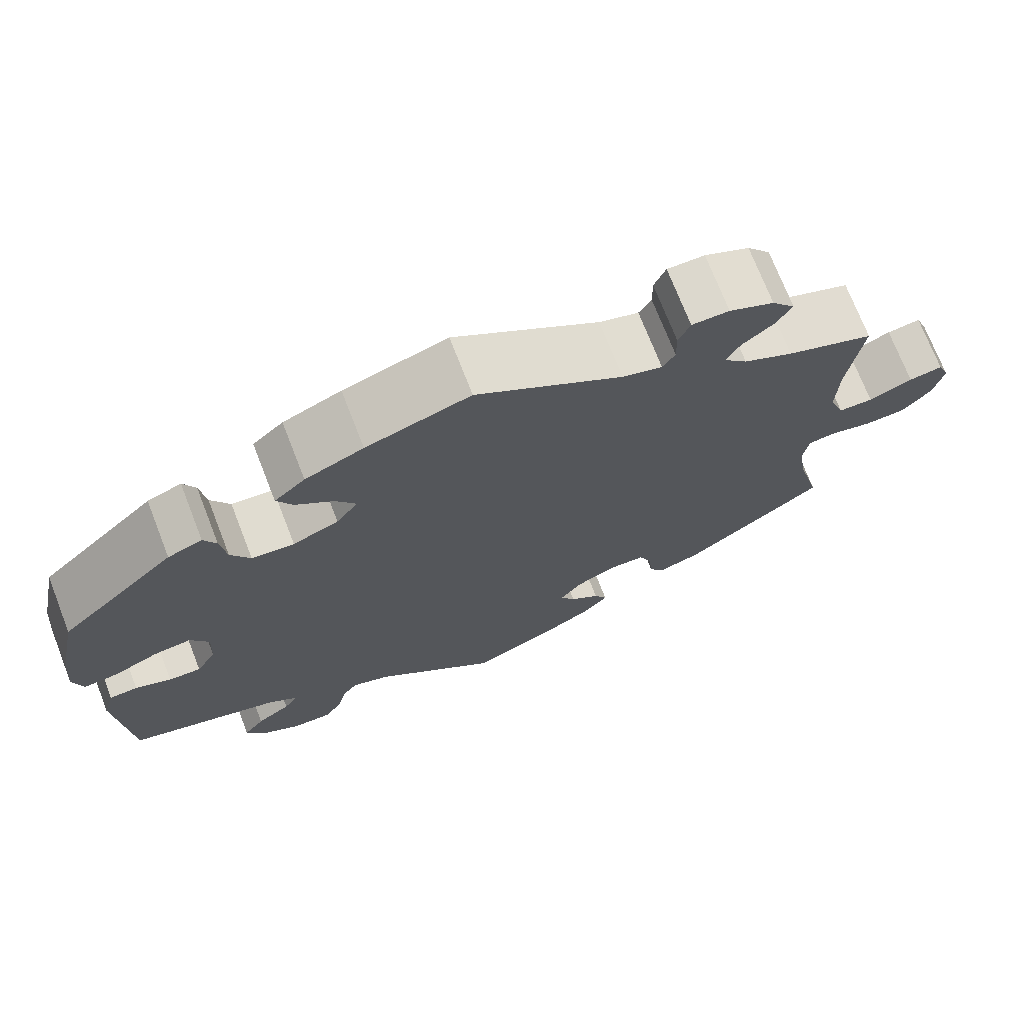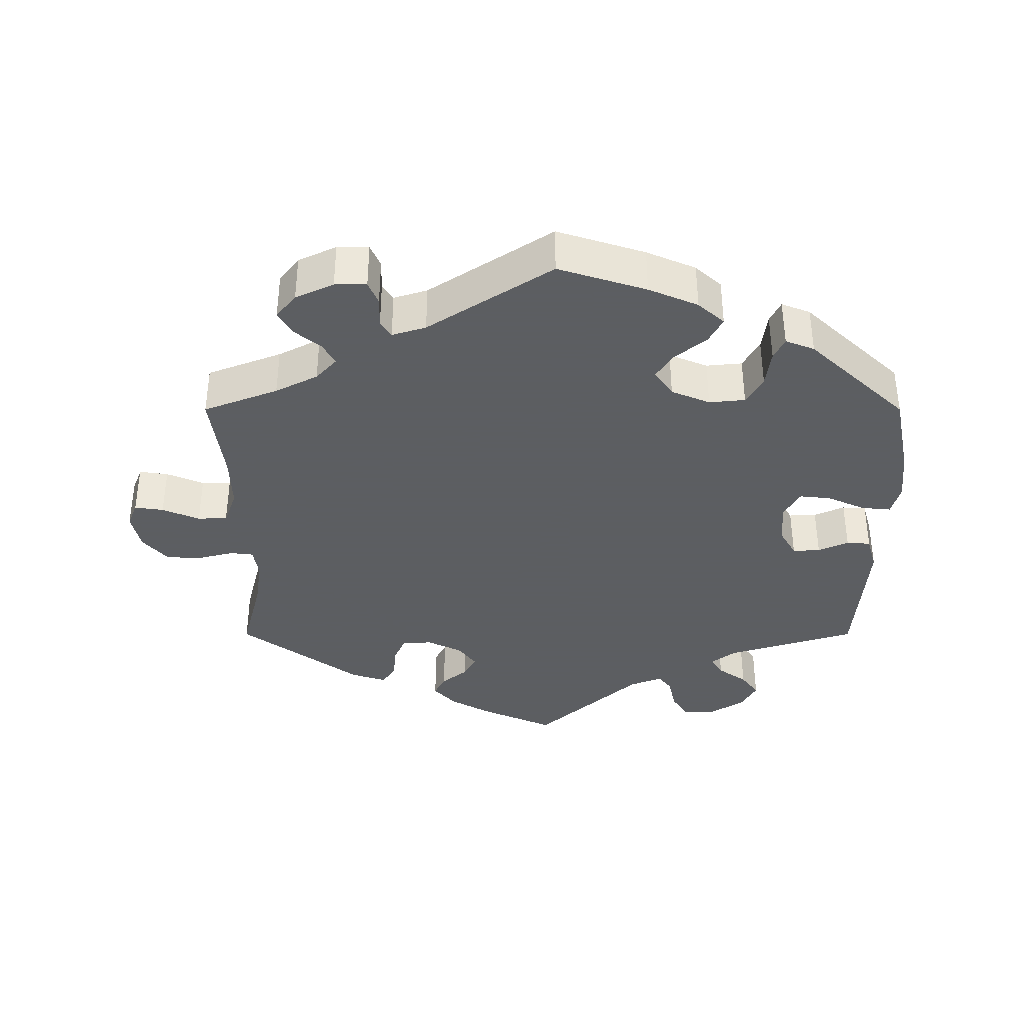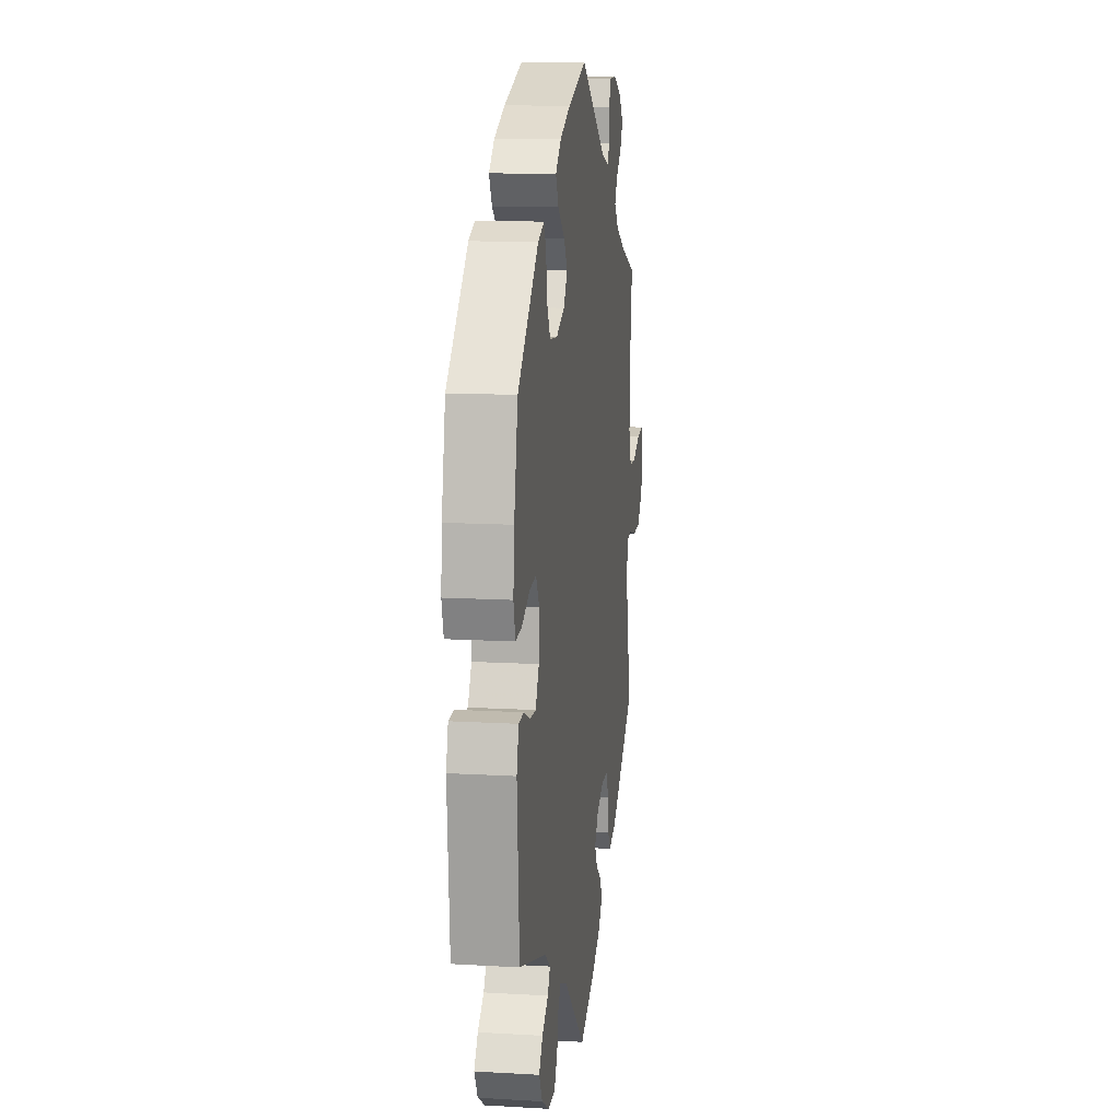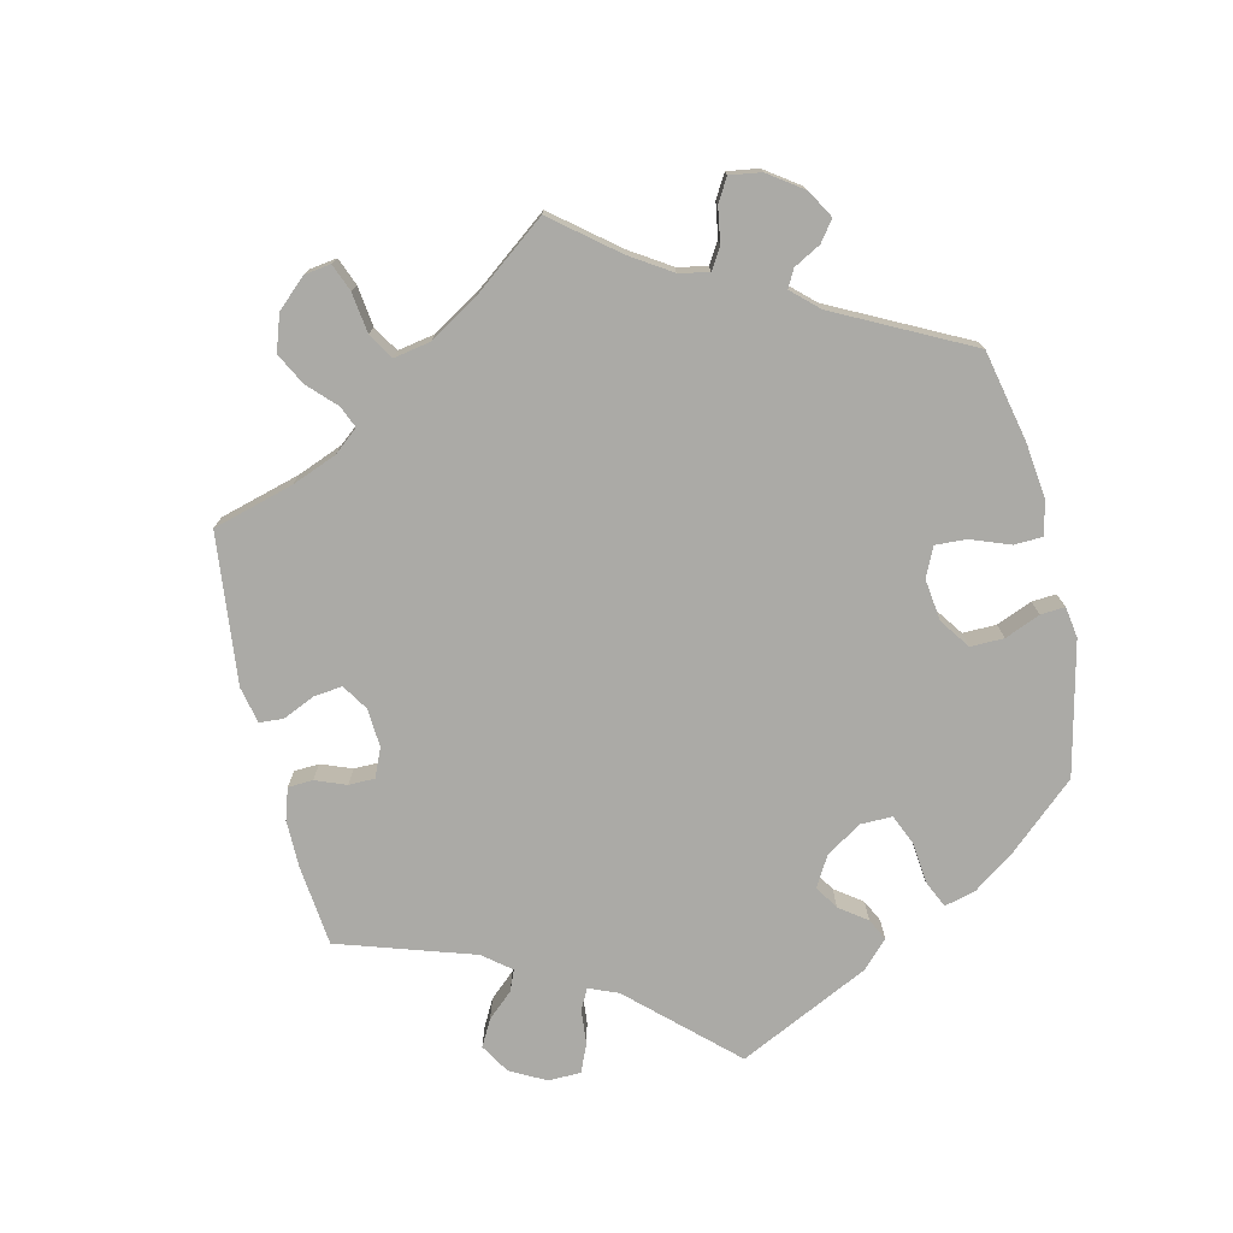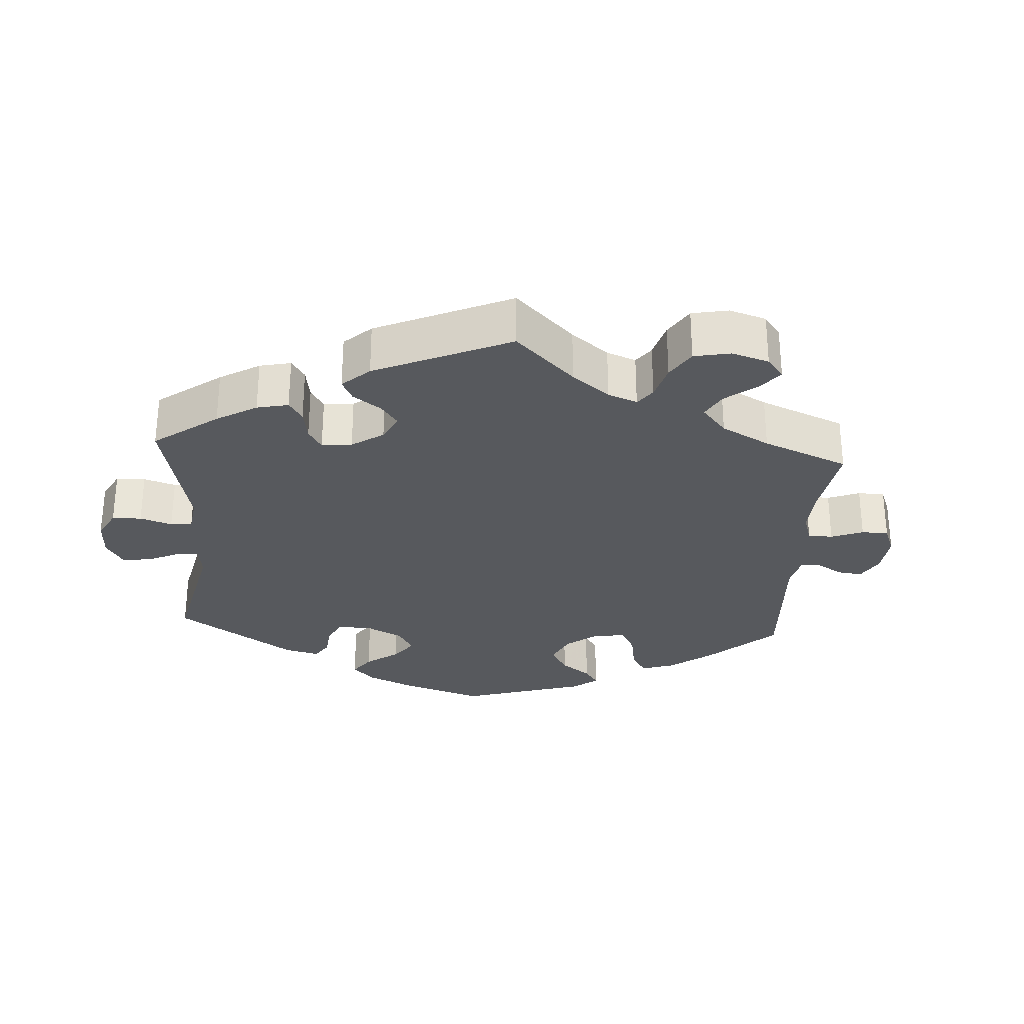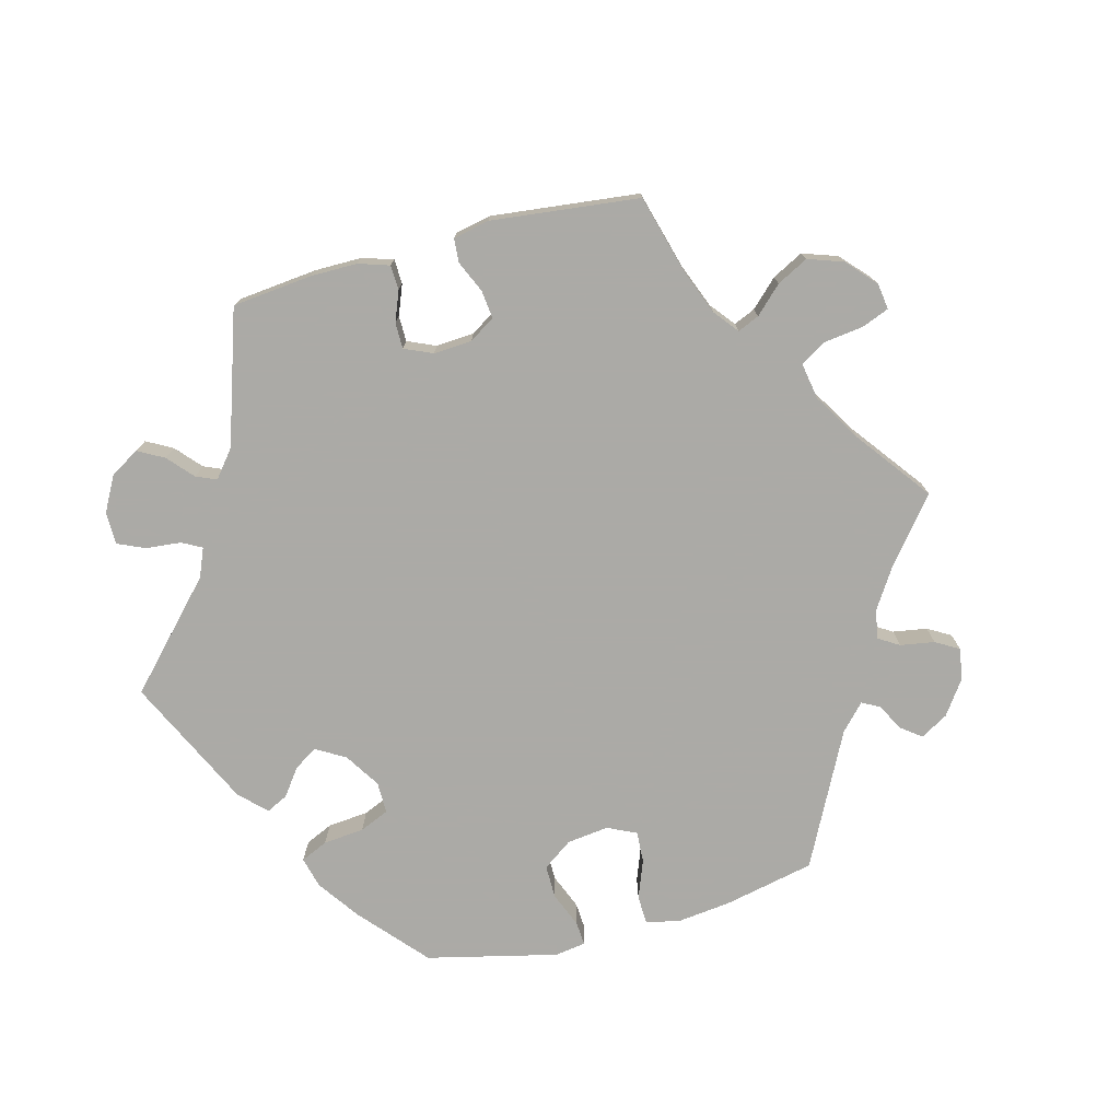
<metadata>
{"format":"obj","ext":"obj","renderer":"f3d","projection":"perspective","resolution":1024,"background":"white","views":[{"elev":72.4,"azim":158.7,"up":"+Z"},{"elev":-37.4,"azim":0.0,"up":"+Y"},{"elev":12.9,"azim":97.7,"up":"+Z"},{"elev":-75.8,"azim":-46.8,"up":"+Y"},{"elev":-29.2,"azim":-123.8,"up":"+Y"},{"elev":-75.9,"azim":-135.4,"up":"+Y"}]}
</metadata>
<code>
v -0.472 0.07 -0.176
v -0.462 0.07 -0.109
v -0.469 0.07 -0.065
v -0.502 0.07 -0.061
v -0.553 0.07 -0.074
v -0.603 0.07 -0.072
v -0.638 0.07 -0.032
v -0.65 0.07 0.022
v -0.636 0.07 0.057
v -0.595 0.07 0.051
v -0.542 0.07 0.029
v -0.5 0.07 0.03
v -0.482 0.07 0.08
v -0.484 0.07 0.158
v -0.501 0.07 0.289
v -0.395 0.07 0.33
v -0.335 0.07 0.361
v -0.306 0.07 0.393
v -0.323 0.07 0.424
v -0.361 0.07 0.455
v -0.38 0.07 0.488
v -0.352 0.07 0.523
v -0.298 0.07 0.548
v -0.253 0.07 0.548
v -0.239 0.07 0.515
v -0.24 0.07 0.472
v -0.225 0.07 0.448
v -0.177 0.07 0.463
v -0.001 0.07 0.578
v 0.124 0.07 0.538
v 0.194 0.07 0.508
v 0.231 0.07 0.475
v 0.212 0.07 0.439
v 0.167 0.07 0.402
v 0.143 0.07 0.365
v 0.169 0.07 0.328
v 0.224 0.07 0.305
v 0.275 0.07 0.31
v 0.298 0.07 0.351
v 0.305 0.07 0.404
v 0.32 0.07 0.435
v 0.361 0.07 0.419
v 0.5 0.07 0.289
v 0.525 0.07 0.168
v 0.532 0.07 0.096
v 0.52 0.07 0.052
v 0.478 0.07 0.056
v 0.425 0.07 0.08
v 0.38 0.07 0.085
v 0.358 0.07 0.046
v 0.361 0.07 -0.013
v 0.385 0.07 -0.055
v 0.424 0.07 -0.053
v 0.467 0.07 -0.034
v 0.501 0.07 -0.036
v 0.515 0.07 -0.085
v 0.5 0.07 -0.289
v 0.316 0.07 -0.346
v 0.281 0.07 -0.373
v 0.298 0.07 -0.4
v 0.339 0.07 -0.429
v 0.364 0.07 -0.463
v 0.342 0.07 -0.503
v 0.294 0.07 -0.533
v 0.246 0.07 -0.534
v 0.224 0.07 -0.498
v 0.214 0.07 -0.451
v 0.195 0.07 -0.426
v 0.149 0.07 -0.444
v 0.001 0.07 -0.578
v -0.103 0.07 -0.532
v -0.161 0.07 -0.499
v -0.192 0.07 -0.465
v -0.176 0.07 -0.434
v -0.14 0.07 -0.405
v -0.122 0.07 -0.373
v -0.148 0.07 -0.338
v -0.197 0.07 -0.314
v -0.24 0.07 -0.316
v -0.256 0.07 -0.353
v -0.261 0.07 -0.402
v -0.28 0.07 -0.43
v -0.33 0.07 -0.414
v -0.501 0.07 -0.289
v -0.472 0 -0.176
v -0.462 0 -0.109
v -0.469 0 -0.065
v -0.502 0 -0.061
v -0.553 0 -0.074
v -0.603 0 -0.072
v -0.638 0 -0.032
v -0.65 0 0.022
v -0.636 0 0.057
v -0.595 0 0.051
v -0.542 0 0.029
v -0.5 0 0.03
v -0.482 0 0.08
v -0.484 0 0.158
v -0.501 0 0.289
v -0.395 0 0.33
v -0.335 0 0.361
v -0.306 0 0.393
v -0.323 0 0.424
v -0.361 0 0.455
v -0.38 0 0.488
v -0.352 0 0.523
v -0.298 0 0.548
v -0.253 0 0.548
v -0.239 0 0.515
v -0.24 0 0.472
v -0.225 0 0.448
v -0.177 0 0.463
v -0.001 0 0.578
v 0.124 0 0.538
v 0.194 0 0.508
v 0.231 0 0.475
v 0.212 0 0.439
v 0.167 0 0.402
v 0.143 0 0.365
v 0.169 0 0.328
v 0.224 0 0.305
v 0.275 0 0.31
v 0.298 0 0.351
v 0.305 0 0.404
v 0.32 0 0.435
v 0.361 0 0.419
v 0.5 0 0.289
v 0.525 0 0.168
v 0.532 0 0.096
v 0.52 0 0.052
v 0.478 0 0.056
v 0.425 0 0.08
v 0.38 0 0.085
v 0.358 0 0.046
v 0.361 0 -0.013
v 0.385 0 -0.055
v 0.424 0 -0.053
v 0.467 0 -0.034
v 0.501 0 -0.036
v 0.515 0 -0.085
v 0.5 0 -0.289
v 0.316 0 -0.346
v 0.281 0 -0.373
v 0.298 0 -0.4
v 0.339 0 -0.429
v 0.364 0 -0.463
v 0.342 0 -0.503
v 0.294 0 -0.533
v 0.246 0 -0.534
v 0.224 0 -0.498
v 0.214 0 -0.451
v 0.195 0 -0.426
v 0.149 0 -0.444
v 0.001 0 -0.578
v -0.103 0 -0.532
v -0.161 0 -0.499
v -0.192 0 -0.465
v -0.176 0 -0.434
v -0.14 0 -0.405
v -0.122 0 -0.373
v -0.148 0 -0.338
v -0.197 0 -0.314
v -0.24 0 -0.316
v -0.256 0 -0.353
v -0.261 0 -0.402
v -0.28 0 -0.43
v -0.33 0 -0.414
v -0.501 0 -0.289
f 83 84 1
f 80 81 82 83
f 79 80 83 1
f 78 79 1 2
f 77 78 2 3
f 72 73 74 75
f 72 75 76
f 69 70 71 72
f 68 69 72 76
f 64 65 66 67
f 64 67 68
f 63 64 68
f 60 61 62 63
f 59 60 63 68
f 58 59 68 76
f 53 54 55 56
f 52 53 56 57
f 51 52 57 58
f 45 46 47 48
f 45 48 49
f 44 45 49
f 43 44 49
f 42 43 49
f 39 40 41 42
f 38 39 42 49
f 37 38 49 50
f 31 32 33 34
f 31 34 35
f 28 29 30 31
f 27 28 31 35
f 23 24 25 26
f 23 26 27
f 22 23 27
f 19 20 21 22
f 18 19 22 27
f 17 18 27 35
f 14 15 16
f 13 14 16 17
f 12 13 17 35
f 8 9 10 11
f 8 11 12
f 7 8 12
f 4 5 6 7
f 3 4 7 12
f 77 3 12 35
f 36 37 50 51
f 51 58 76 77
f 35 36 51 77
f 85 168 167
f 167 166 165 164
f 85 167 164 163
f 86 85 163 162
f 87 86 162 161
f 159 158 157 156
f 160 159 156
f 156 155 154 153
f 160 156 153 152
f 151 150 149 148
f 152 151 148
f 152 148 147
f 147 146 145 144
f 152 147 144 143
f 160 152 143 142
f 140 139 138 137
f 141 140 137 136
f 142 141 136 135
f 132 131 130 129
f 133 132 129
f 133 129 128
f 133 128 127
f 133 127 126
f 126 125 124 123
f 133 126 123 122
f 134 133 122 121
f 118 117 116 115
f 119 118 115
f 115 114 113 112
f 119 115 112 111
f 110 109 108 107
f 111 110 107
f 111 107 106
f 106 105 104 103
f 111 106 103 102
f 119 111 102 101
f 100 99 98
f 101 100 98 97
f 119 101 97 96
f 95 94 93 92
f 96 95 92
f 96 92 91
f 91 90 89 88
f 96 91 88 87
f 119 96 87 161
f 135 134 121 120
f 161 160 142 135
f 161 135 120 119
f 1 85 86 2
f 2 86 87 3
f 3 87 88 4
f 4 88 89 5
f 5 89 90 6
f 6 90 91 7
f 7 91 92 8
f 8 92 93 9
f 9 93 94 10
f 10 94 95 11
f 11 95 96 12
f 12 96 97 13
f 13 97 98 14
f 14 98 99 15
f 15 99 100 16
f 16 100 101 17
f 17 101 102 18
f 18 102 103 19
f 19 103 104 20
f 20 104 105 21
f 21 105 106 22
f 22 106 107 23
f 23 107 108 24
f 24 108 109 25
f 25 109 110 26
f 26 110 111 27
f 27 111 112 28
f 28 112 113 29
f 29 113 114 30
f 30 114 115 31
f 31 115 116 32
f 32 116 117 33
f 33 117 118 34
f 34 118 119 35
f 35 119 120 36
f 36 120 121 37
f 37 121 122 38
f 38 122 123 39
f 39 123 124 40
f 40 124 125 41
f 41 125 126 42
f 42 126 127 43
f 43 127 128 44
f 44 128 129 45
f 45 129 130 46
f 46 130 131 47
f 47 131 132 48
f 48 132 133 49
f 49 133 134 50
f 50 134 135 51
f 51 135 136 52
f 52 136 137 53
f 53 137 138 54
f 54 138 139 55
f 55 139 140 56
f 56 140 141 57
f 57 141 142 58
f 58 142 143 59
f 59 143 144 60
f 60 144 145 61
f 61 145 146 62
f 62 146 147 63
f 63 147 148 64
f 64 148 149 65
f 65 149 150 66
f 66 150 151 67
f 67 151 152 68
f 68 152 153 69
f 69 153 154 70
f 70 154 155 71
f 71 155 156 72
f 72 156 157 73
f 73 157 158 74
f 74 158 159 75
f 75 159 160 76
f 76 160 161 77
f 77 161 162 78
f 78 162 163 79
f 79 163 164 80
f 80 164 165 81
f 81 165 166 82
f 82 166 167 83
f 83 167 168 84
f 84 168 85 1

</code>
